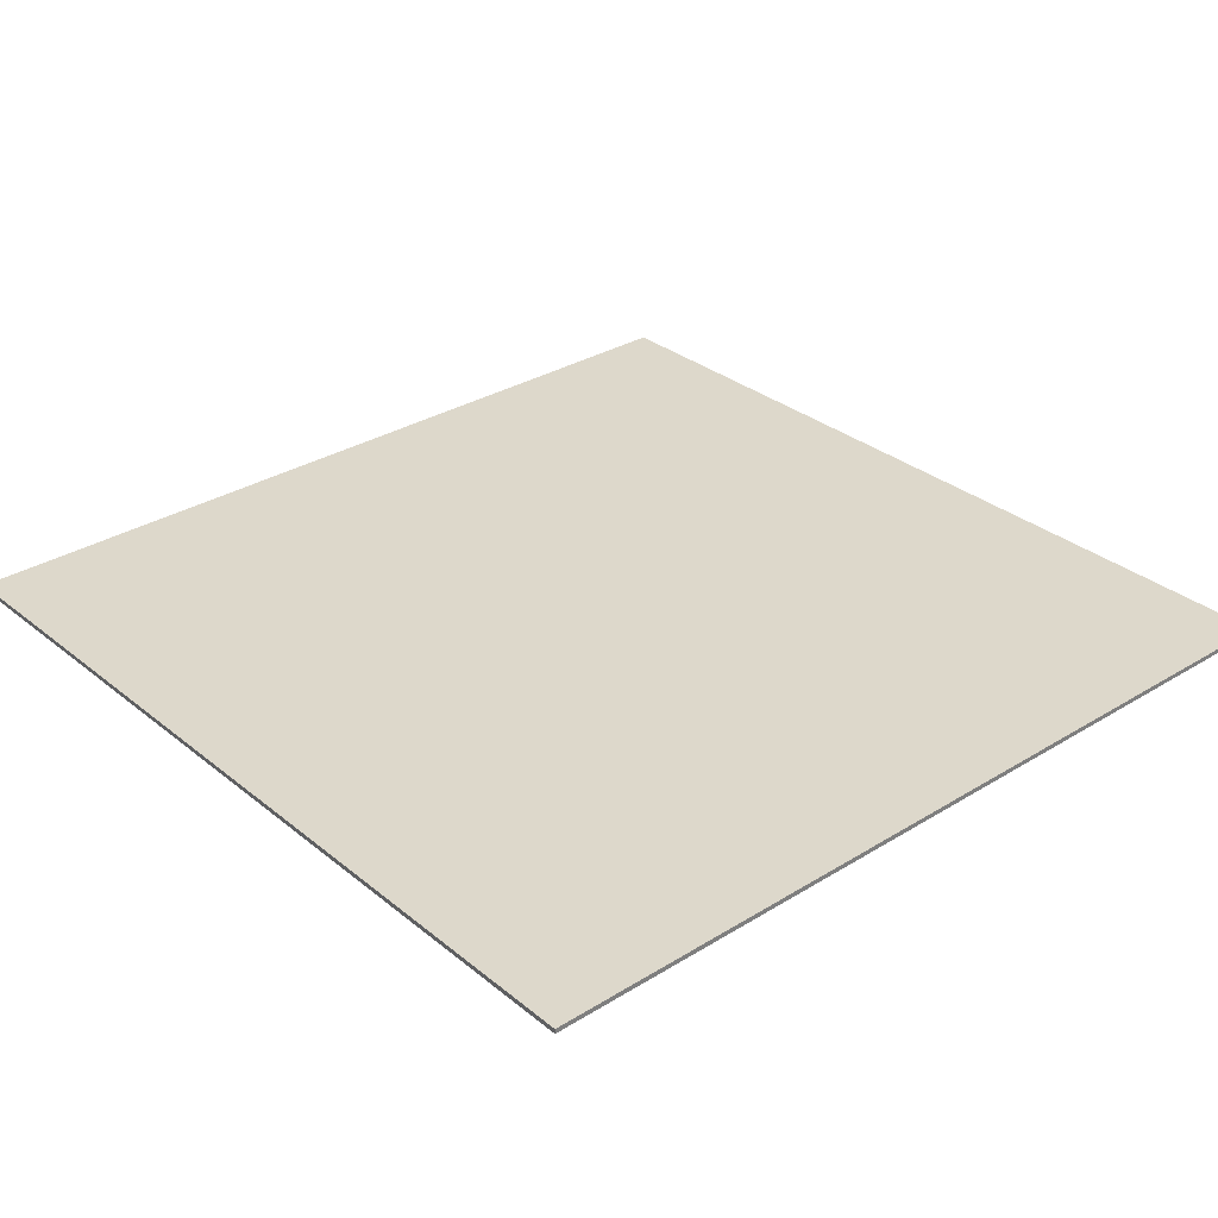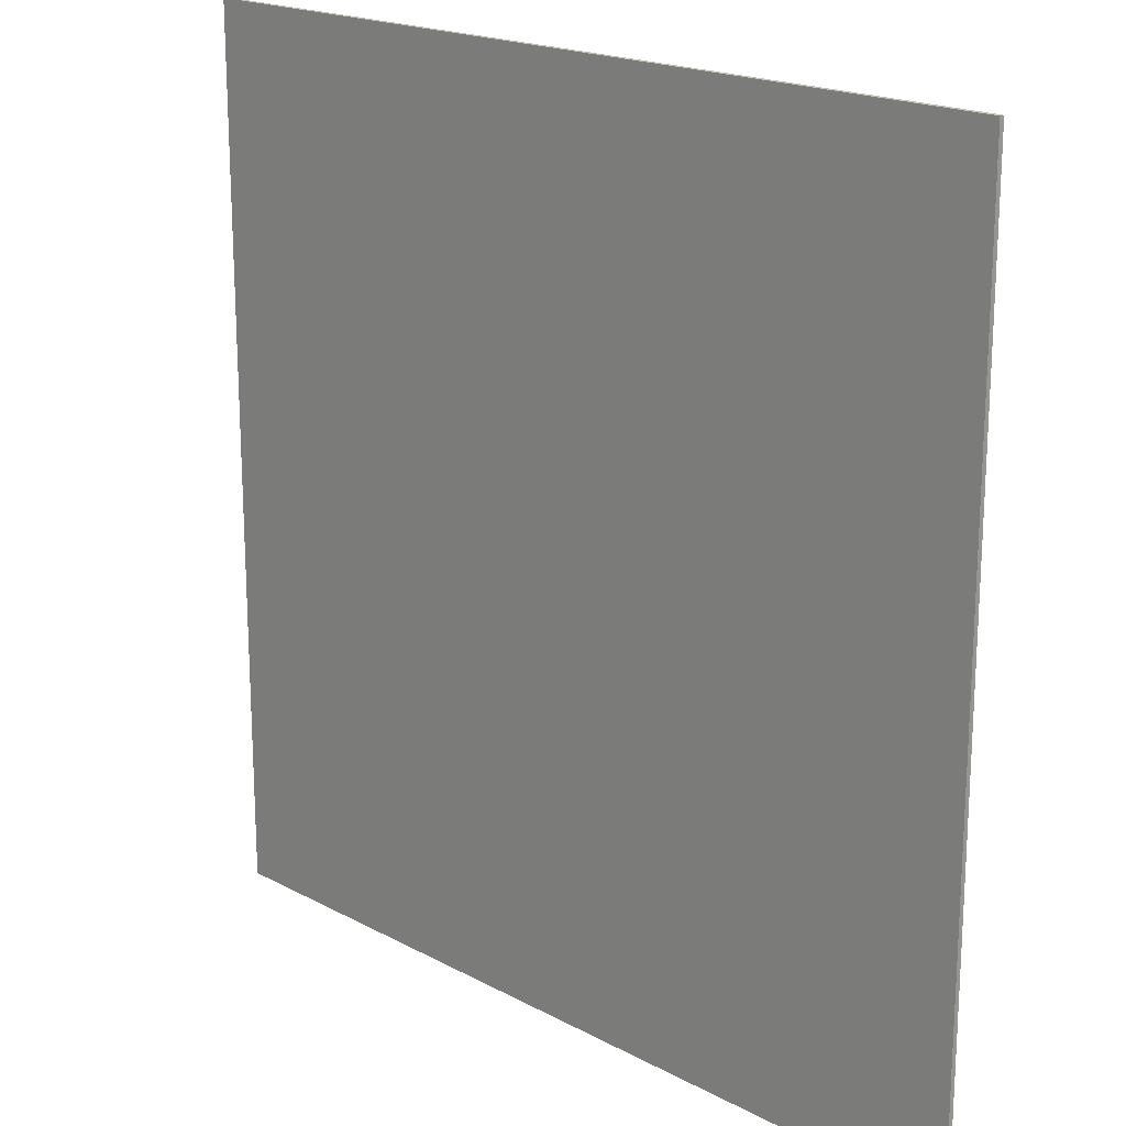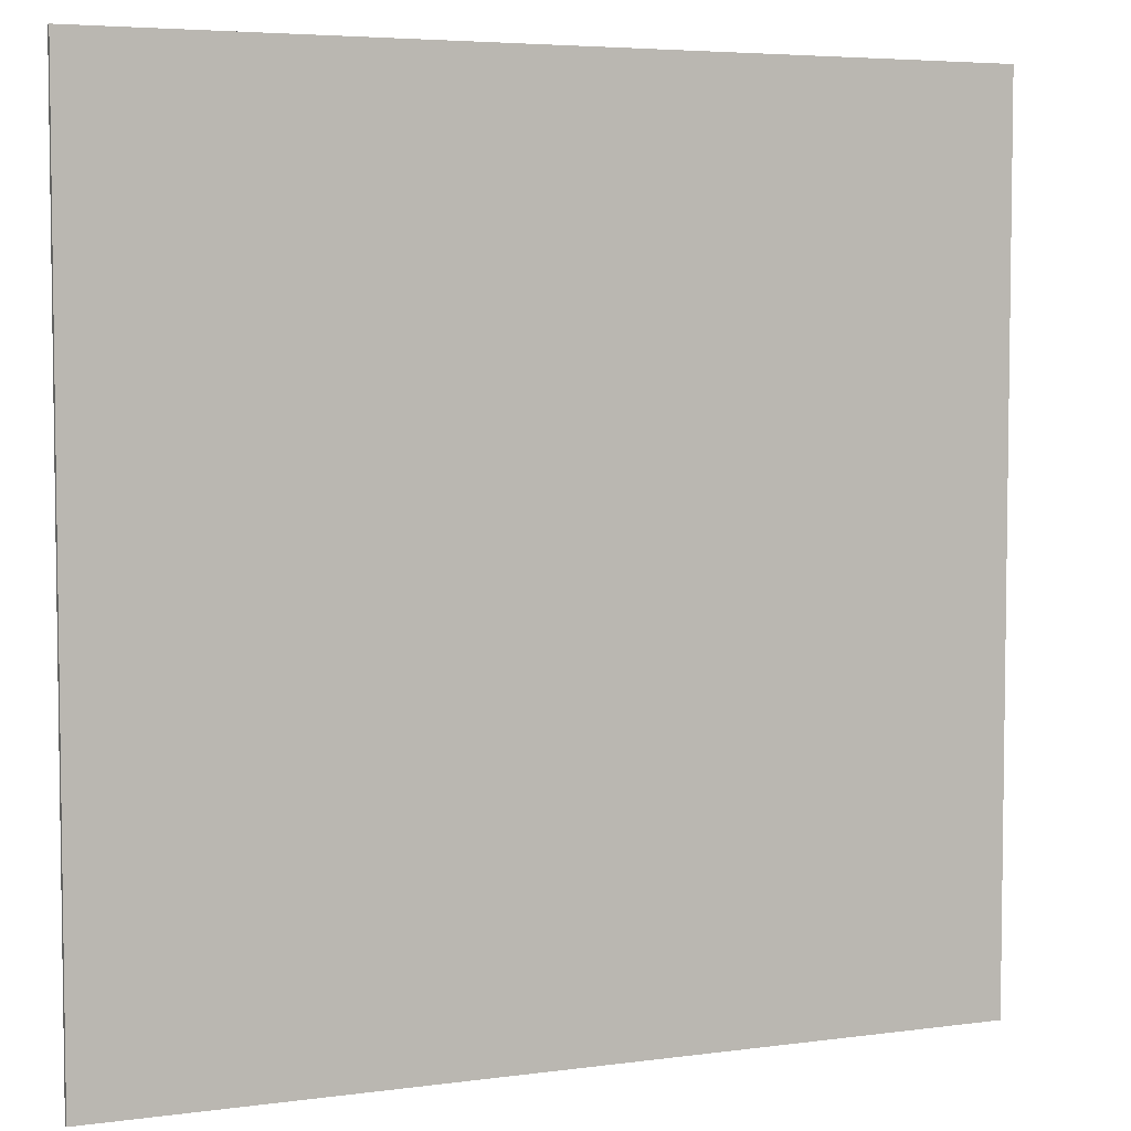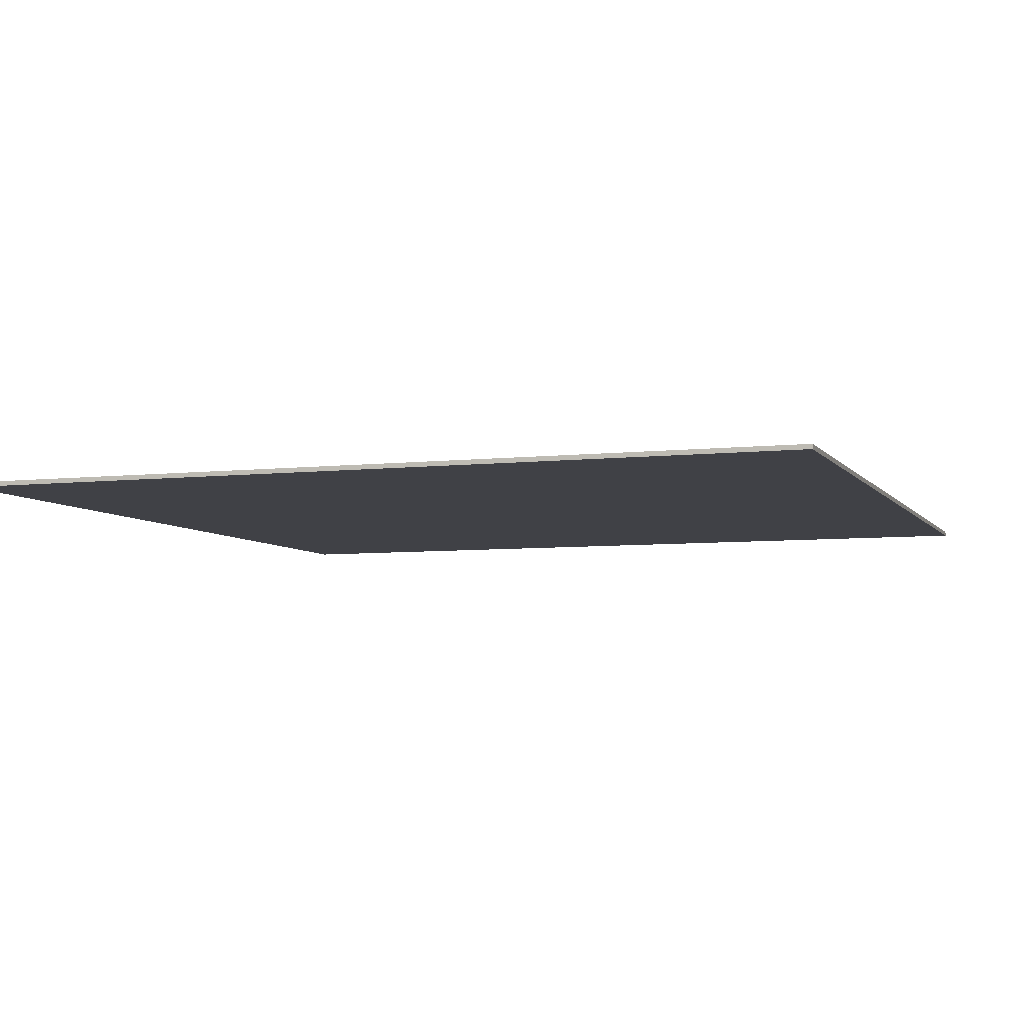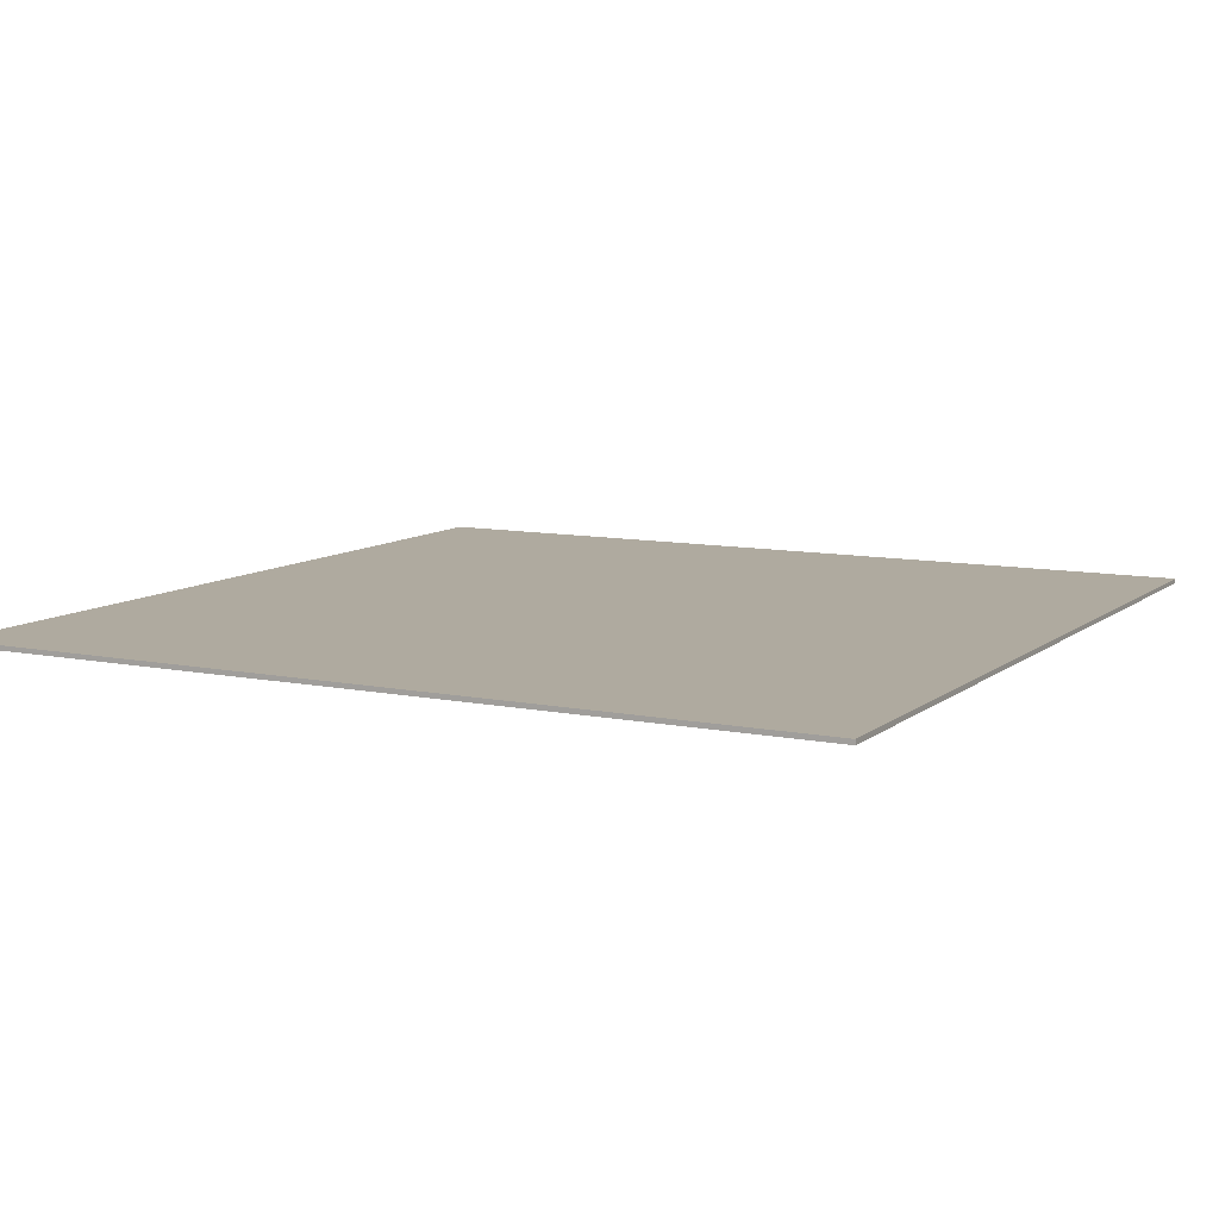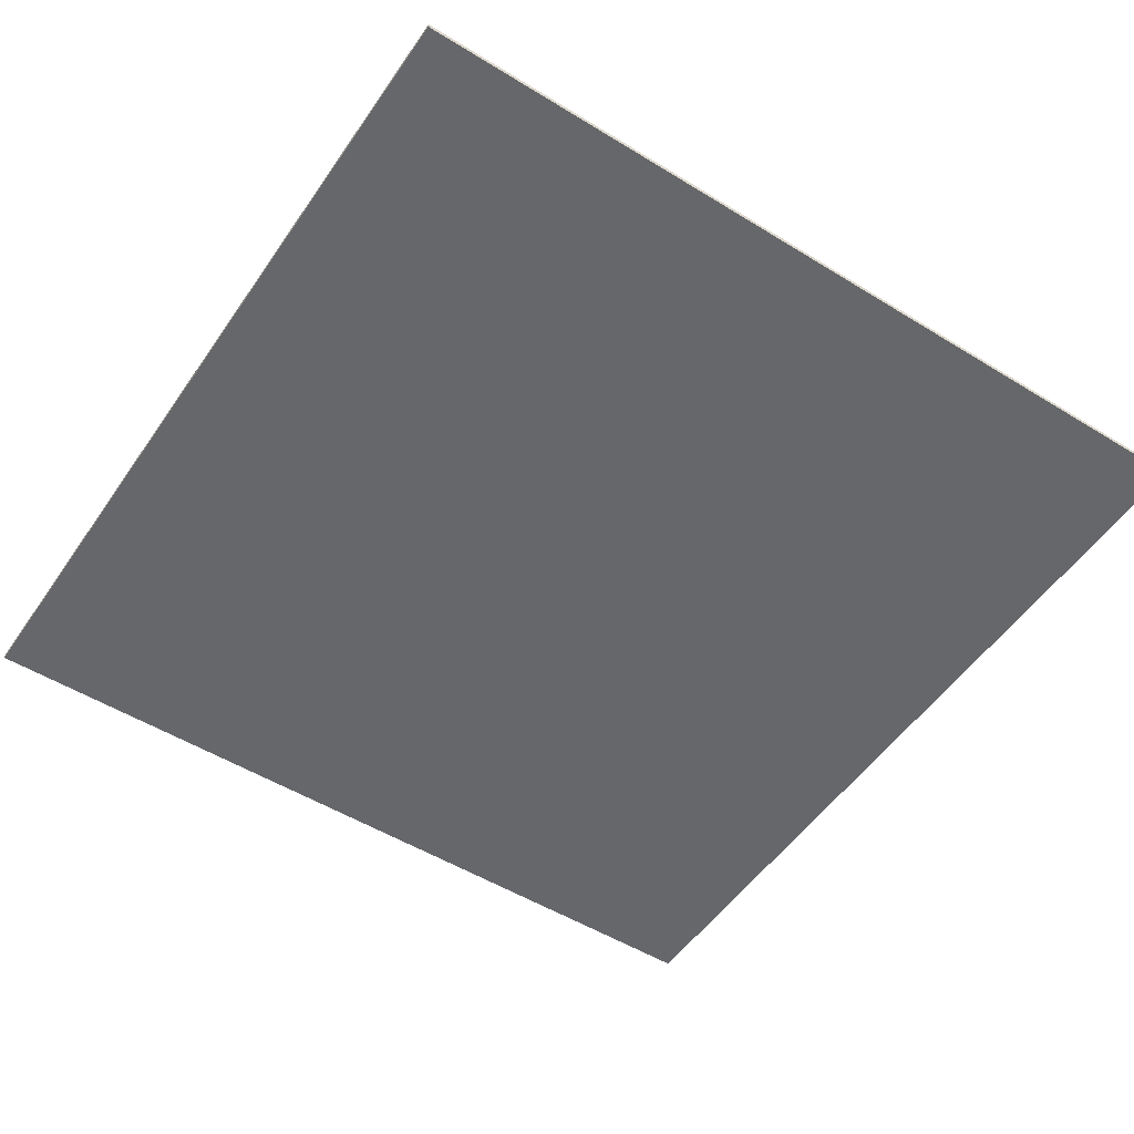
<metadata>
{"format":"obj","ext":"obj","renderer":"f3d","projection":"perspective","resolution":1024,"background":"white","views":[{"elev":31.3,"azim":-131.2,"up":"+Y"},{"elev":18.9,"azim":-134.6,"up":"+Z"},{"elev":5.0,"azim":156.7,"up":"+Z"},{"elev":-6.0,"azim":109.4,"up":"+Y"},{"elev":9.5,"azim":118.0,"up":"+Y"},{"elev":-52.0,"azim":-33.6,"up":"+Y"}]}
</metadata>
<code>
o Plane
v 1 0 1
v -1 0 1
v 1 0 -1
v -1 0 -1
v 1 0.01092 1
v -1 0.01092 1
v 1 0.01092 -1
v -1 0.01092 -1
f 3 1 2 4
f 7 8 6 5
f 1 3 7 5
f 2 1 5 6
f 3 4 8 7
f 4 2 6 8

</code>
